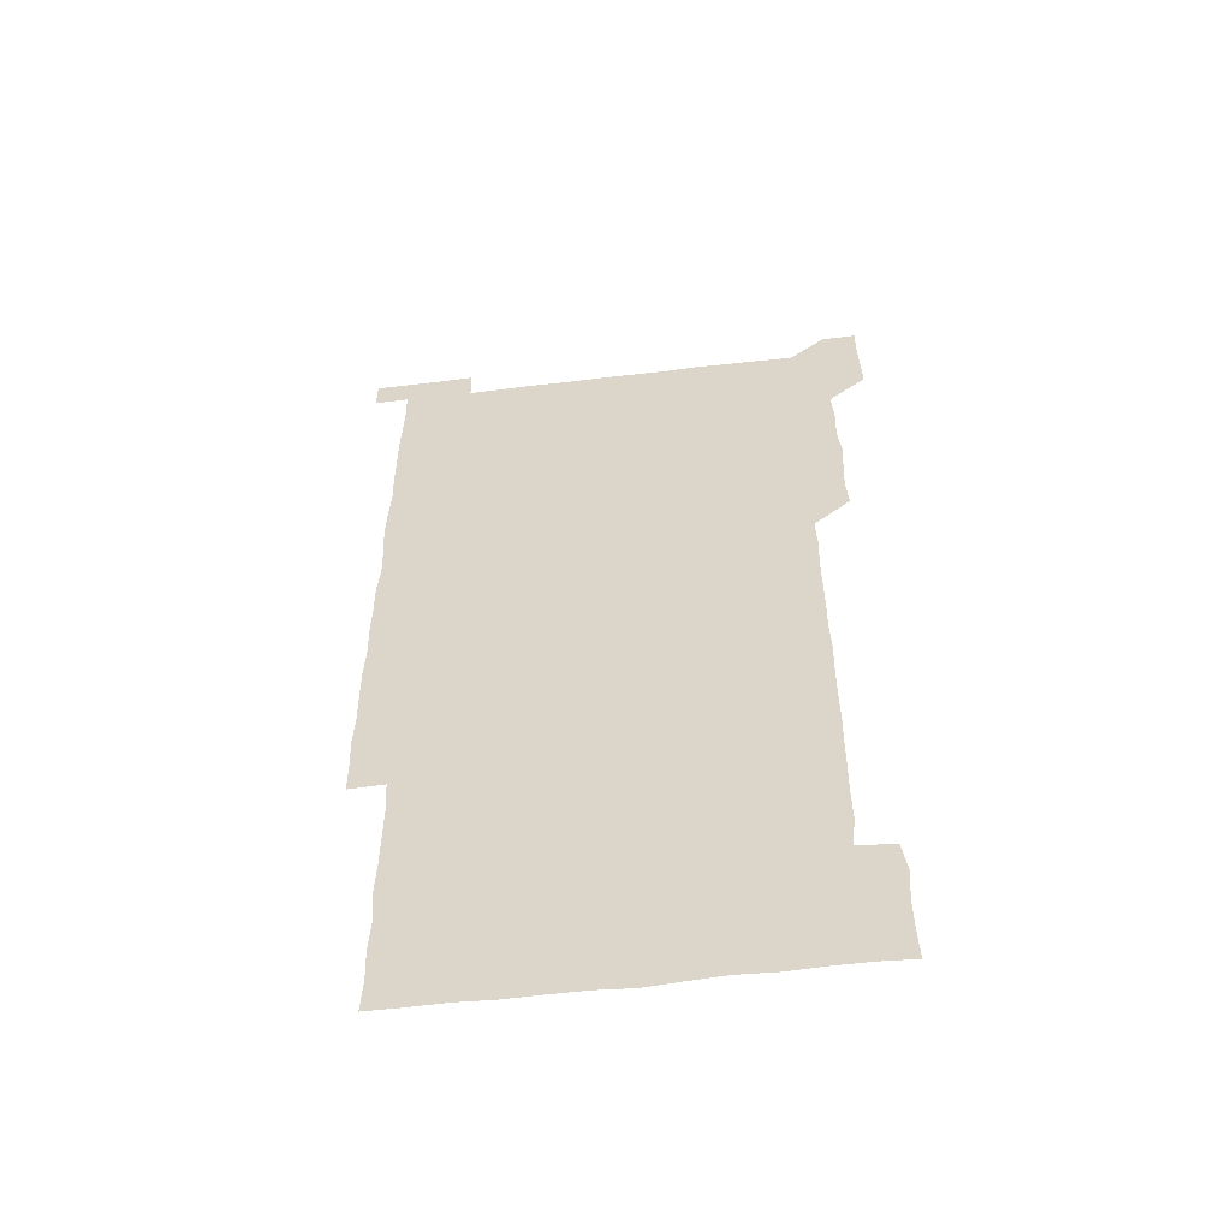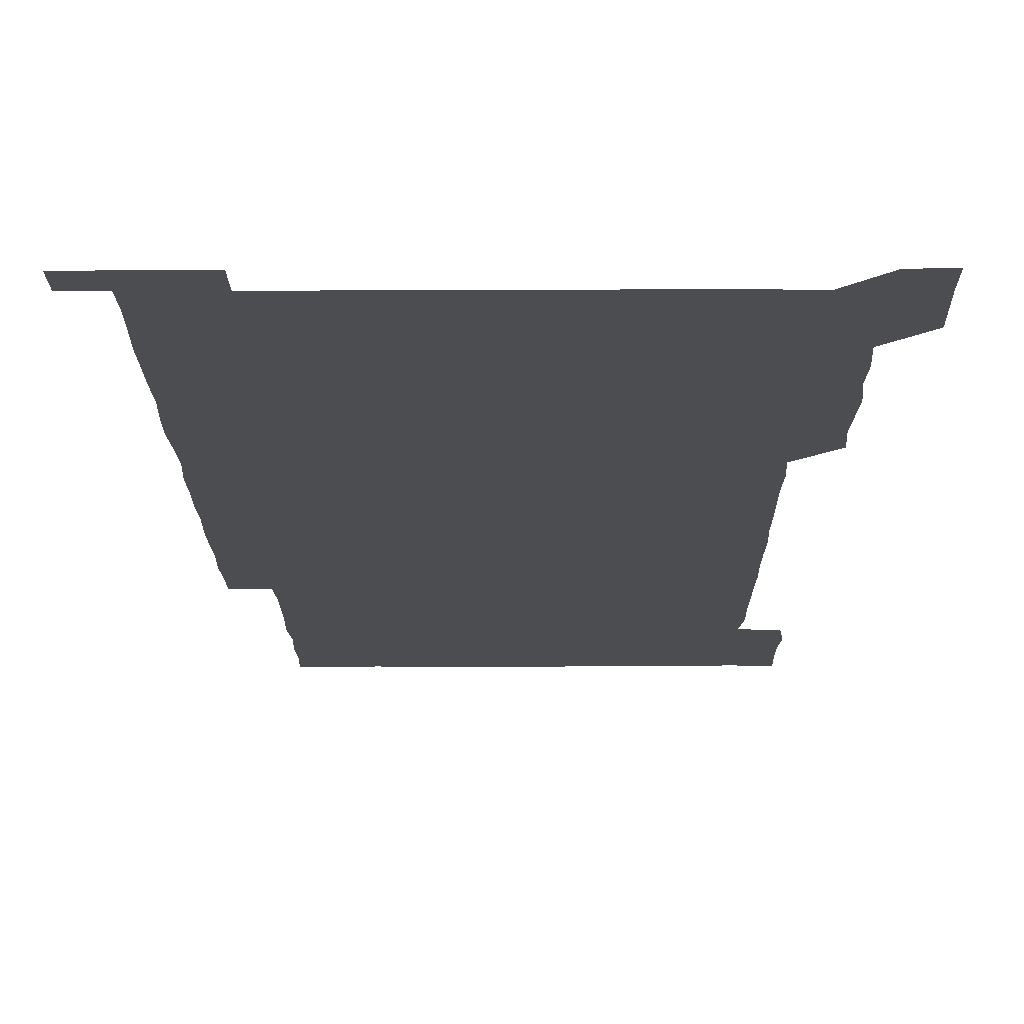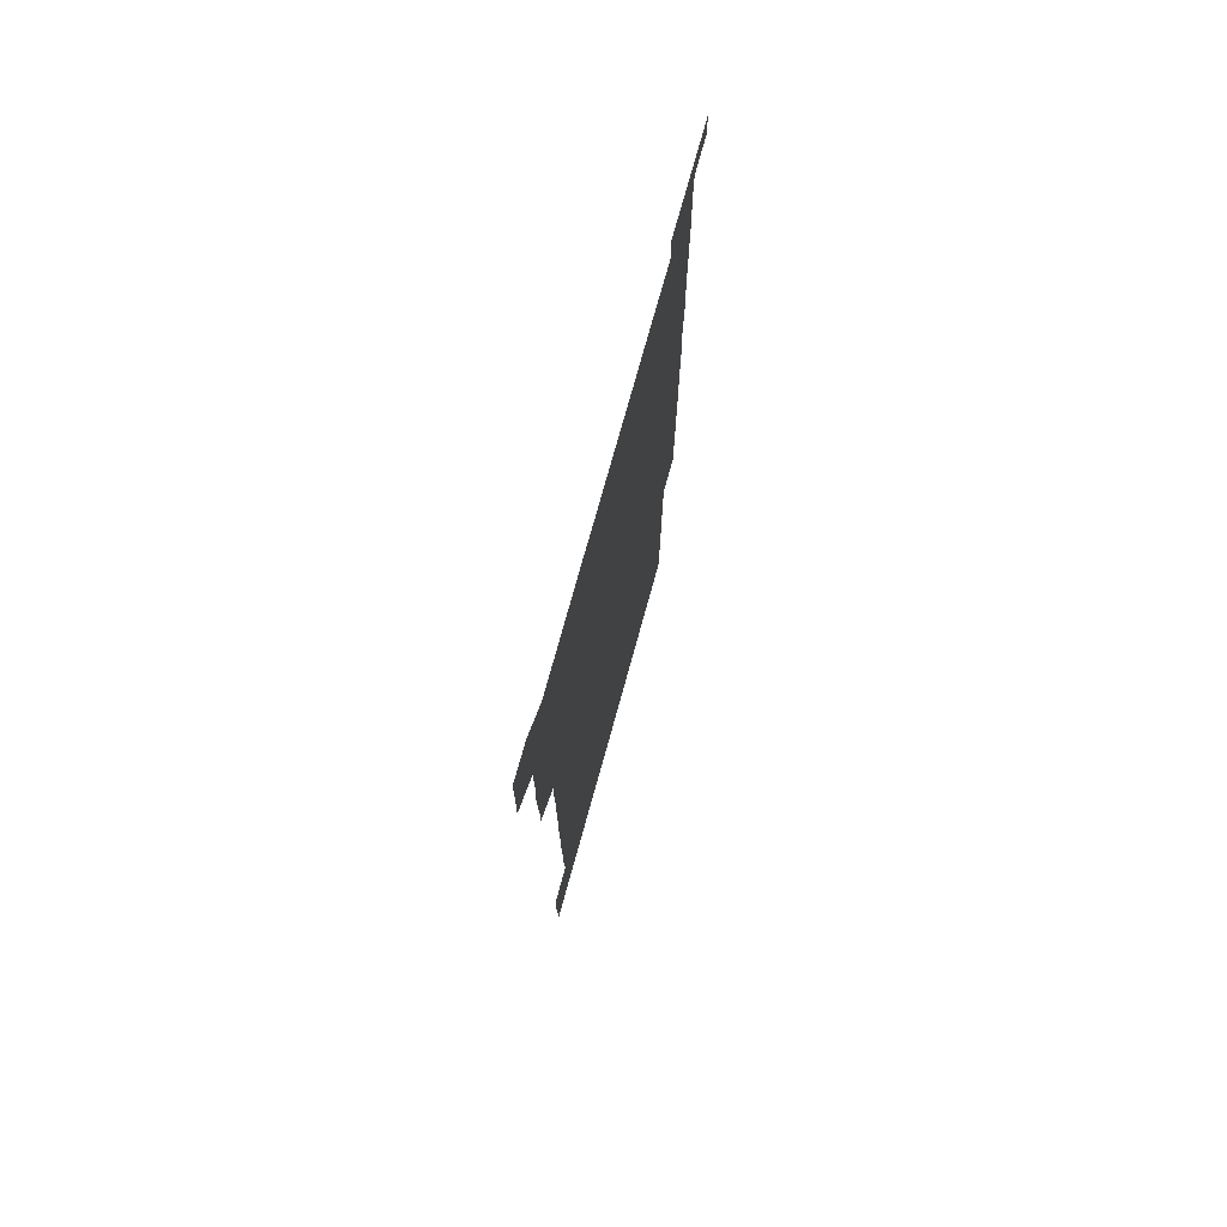
<metadata>
{"format":"obj","ext":"obj","renderer":"f3d","projection":"perspective","resolution":1024,"background":"white","views":[{"elev":-56.9,"azim":-172.9,"up":"+Y"},{"elev":-15.8,"azim":-179.5,"up":"+Z"},{"elev":75.8,"azim":-74.5,"up":"+Y"}]}
</metadata>
<code>
v 449.9 557 0
v 450.3 571 0
v 450.8 585.9 0
v 450.7 600.8 0
v 465.3 165.5 0
v 465.7 179.9 0
v 465.8 195.6 0
v 464.7 209.6 0
v 466.7 224.1 0
v 464.9 451.1 0
v 465.8 465.9 0
v 465.2 480.9 0
v 464.6 495.5 0
v 465.9 510.5 0
v 465.4 525.7 0
v 466.3 541.4 0
v 466.1 556.3 0
v 466.4 570.9 0
v 466.3 585.7 0
v 465.7 600.6 0
v 479.8 166.3 0
v 481.5 181.4 0
v 482.7 196.6 0
v 480.5 210.5 0
v 482.2 225.3 0
v 480.5 239.7 0
v 480.8 254.9 0
v 480.6 270 0
v 480.5 285.2 0
v 480.2 300.2 0
v 480.4 315.3 0
v 480.3 330.4 0
v 480 345.2 0
v 480.6 360.1 0
v 480.4 375.2 0
v 480.5 390.4 0
v 480.6 405.6 0
v 480.1 420.8 0
v 480.7 436.1 0
v 480.5 451.1 0
v 481.4 466 0
v 480.2 481 0
v 481.4 496.1 0
v 481.3 511 0
v 480.4 525.9 0
v 481.8 540.9 0
v 481.1 556.1 0
v 480.9 571 0
v 481.2 585.4 0
v 495 166.3 0
v 496.3 181.6 0
v 495.8 195.8 0
v 495.8 210.5 0
v 496.8 226.1 0
v 495.2 240.4 0
v 496.8 256.2 0
v 496.2 271 0
v 496.6 286.2 0
v 496.7 301.2 0
v 496.3 316.1 0
v 496.2 331 0
v 496.4 346.2 0
v 496 361 0
v 496.4 376.1 0
v 496.4 391.1 0
v 496.1 406 0
v 496.4 421.1 0
v 496.2 436 0
v 495.8 451.1 0
v 496.3 466 0
v 496.5 481.2 0
v 496 496 0
v 496.6 511 0
v 496.2 526.1 0
v 496.3 540.9 0
v 496.9 555.5 0
v 496.2 570.9 0
v 495.8 586 0
v 509.7 165.6 0
v 510.9 181.1 0
v 510.1 195.3 0
v 512.4 212.4 0
v 511.9 226.5 0
v 511.4 241.3 0
v 511.2 256 0
v 511.2 271.1 0
v 511.8 286.5 0
v 511 301 0
v 511.1 316 0
v 511.4 331.2 0
v 510.6 345.9 0
v 511 360.9 0
v 511.8 376.5 0
v 511.4 391.1 0
v 511.3 406.1 0
v 511 421 0
v 511.4 436.1 0
v 511.5 451.1 0
v 511.3 466.1 0
v 511.5 481 0
v 511.2 496 0
v 511 511 0
v 511.2 526 0
v 511.1 540.9 0
v 511.3 555.7 0
v 511.3 570.5 0
v 510.7 586.3 0
v 525.6 166.4 0
v 526 181 0
v 526.4 196.9 0
v 526.7 212.2 0
v 526 225.9 0
v 527 241.9 0
v 526 256 0
v 526.2 271.3 0
v 526.2 286.2 0
v 526.2 301.1 0
v 525.7 315.8 0
v 526.6 331.5 0
v 526.6 346.4 0
v 525.9 361 0
v 526.1 376 0
v 526.4 391.2 0
v 526.3 406.1 0
v 526.4 421 0
v 525.6 435.9 0
v 526.2 451.1 0
v 526.3 466.1 0
v 526.2 481 0
v 526.3 496 0
v 526.1 511 0
v 526 525.9 0
v 526.6 540.6 0
v 526.2 555.7 0
v 526.1 570.7 0
v 525.4 586.7 0
v 540.5 165.4 0
v 541.5 182.1 0
v 541.2 196.6 0
v 541 211.1 0
v 541.4 226.7 0
v 541.3 241.4 0
v 540.9 255.9 0
v 541.2 271.1 0
v 541.4 286.2 0
v 541.2 301.2 0
v 541.1 316.1 0
v 541.1 331.1 0
v 541.2 346.3 0
v 541.2 361.2 0
v 541.1 376.1 0
v 541 391 0
v 540.6 405.6 0
v 541.5 421.3 0
v 541 436.1 0
v 541.2 451.1 0
v 541.1 466 0
v 540.6 481 0
v 541.2 496.1 0
v 541 511 0
v 541.4 525.8 0
v 541 541.2 0
v 541.1 555.9 0
v 541.1 570.8 0
v 540.7 586 0
v 555.5 164.3 0
v 555.9 181.2 0
v 555.9 195.8 0
v 556 211.1 0
v 556.1 226.5 0
v 556 241.1 0
v 556.3 256.4 0
v 555.9 270.5 0
v 556.3 286.8 0
v 556 301.1 0
v 556 316 0
v 556 331 0
v 556 346 0
v 556 361.1 0
v 556 376.1 0
v 556 390.9 0
v 556.1 406.2 0
v 556.1 421.1 0
v 556 436.1 0
v 556.1 451.1 0
v 556.2 466 0
v 555.9 481 0
v 556.3 496 0
v 556 511 0
v 556.1 525.8 0
v 556.1 540.9 0
v 556.1 555.8 0
v 556.1 570.6 0
v 555.7 586.3 0
v 570.4 165.3 0
v 571 181.8 0
v 571 196.8 0
v 571.1 212.1 0
v 571 226.1 0
v 571 241.9 0
v 571 256.2 0
v 570.8 270.6 0
v 570.8 286.8 0
v 571.1 301.3 0
v 571 316.1 0
v 571.1 331.3 0
v 571 346.1 0
v 571 361.2 0
v 570.7 375.6 0
v 571.2 391.4 0
v 571.1 406.1 0
v 571.1 421 0
v 571 436 0
v 571 450.9 0
v 571.1 466.2 0
v 571 481 0
v 571 496 0
v 571 511 0
v 570.9 526.1 0
v 571.1 540.6 0
v 570.9 556.2 0
v 571.1 570.8 0
v 570.8 586.3 0
v 586 165.3 0
v 585.9 181.8 0
v 586.1 195.8 0
v 586 211.2 0
v 585.9 226.6 0
v 586 241.1 0
v 585.8 256.3 0
v 585.9 270.7 0
v 586.2 285.6 0
v 586 301.4 0
v 586 316 0
v 585.9 331.2 0
v 586 346.1 0
v 585.9 361.2 0
v 586.1 376.4 0
v 586 391.2 0
v 585.9 406.3 0
v 586.1 421 0
v 586 436.1 0
v 586 451 0
v 585.9 466.1 0
v 586 481 0
v 586 496 0
v 586 511 0
v 586 525.9 0
v 586 541.1 0
v 586.1 555.7 0
v 586.1 570.8 0
v 585.9 586.1 0
v 601.2 165 0
v 601 180.5 0
v 601 195.8 0
v 600.7 212.1 0
v 600.9 226.3 0
v 600.9 241.2 0
v 600.8 256.1 0
v 600.7 271.8 0
v 601.2 285.6 0
v 600.9 301.4 0
v 600.9 316.2 0
v 601 330.7 0
v 600.8 346.5 0
v 600.8 361.4 0
v 600.8 376.2 0
v 600.9 391.2 0
v 601 406.1 0
v 600.9 421.2 0
v 600.9 436 0
v 600.9 451 0
v 601 465.6 0
v 601 481 0
v 601 496 0
v 600.9 510.9 0
v 601 526 0
v 601 540.9 0
v 601.1 555.9 0
v 601.1 570.8 0
v 601 586.4 0
v 616.2 165.8 0
v 615.5 182.8 0
v 616.3 195.8 0
v 615.7 211.5 0
v 615.7 226.3 0
v 615.9 241 0
v 616 256 0
v 615.8 271.2 0
v 615.9 285.9 0
v 615.5 301.8 0
v 615.9 316.2 0
v 615.7 331.4 0
v 615.9 346.1 0
v 615.7 361.3 0
v 615.8 376.1 0
v 615.8 391.1 0
v 615.7 406.2 0
v 615.8 421.1 0
v 615.7 436 0
v 616 450.9 0
v 615.7 466.6 0
v 616.1 481.1 0
v 615.7 496 0
v 615.8 511 0
v 615.9 526 0
v 615.5 540.5 0
v 616.1 556.1 0
v 615.9 570.5 0
v 616 586.1 0
v 631.8 165.4 0
v 630.5 181.5 0
v 631.1 195.8 0
v 630.7 211.2 0
v 630.4 226.5 0
v 630.8 241 0
v 630.8 256.1 0
v 630.6 271.4 0
v 630.7 286.5 0
v 630 301.7 0
v 630.7 316.1 0
v 630.7 331.1 0
v 630.5 346.3 0
v 630.7 361.1 0
v 630.3 376.3 0
v 630.5 391.1 0
v 630.7 406.1 0
v 630.9 421 0
v 630.7 436.1 0
v 630.7 451.1 0
v 630.1 466.2 0
v 631.1 481 0
v 630.8 495.9 0
v 631.3 511.1 0
v 631 526 0
v 630.7 541 0
v 631 556 0
v 630.9 570.7 0
v 631.2 585.7 0
v 631.4 601.3 0
v 646.2 165.5 0
v 645.5 180.5 0
v 646.1 195 0
v 645.4 210.5 0
v 646.6 225.1 0
v 646.1 240.1 0
v 646 255.2 0
v 645.9 270.6 0
v 646.7 286.4 0
v 645.5 301.5 0
v 645.5 316.4 0
v 644.8 331.4 0
v 645.5 346.1 0
v 645 361.2 0
v 645.6 375.9 0
v 645.6 391.1 0
v 646 405.9 0
v 645.5 421.1 0
v 645.9 435.9 0
v 645.7 451.1 0
v 645.7 466.3 0
v 645 481.1 0
v 645.5 495.7 0
v 646.3 511 0
v 645.8 526.1 0
v 645.2 540.8 0
v 646.4 555.9 0
v 645.6 570.7 0
v 645.7 585.5 0
v 646.1 600.9 0
v 661.7 285.8 0
v 661.9 300.2 0
v 662.4 314.9 0
v 661.8 330.1 0
v 662.2 345.1 0
v 662.3 360.2 0
v 661.7 375.4 0
v 662.1 390.5 0
v 661.8 405.4 0
v 662 420.2 0
v 661 435.7 0
v 661.4 450.9 0
v 662.3 465.8 0
v 661.9 480.7 0
v 661.1 495.9 0
v 661.5 511.1 0
v 661.5 526 0
v 661.6 541.1 0
v 661.1 556 0
v 660.8 571.1 0
v 661.1 586.5 0
v 661.2 601 0
v 676 586.2 0
v 676.1 601 0
f 16 17 1
f 1 17 2
f 17 18 2
f 2 18 3
f 18 19 3
f 3 19 4
f 19 20 4
f 5 21 6
f 21 22 6
f 6 22 7
f 22 23 7
f 7 23 8
f 23 24 8
f 8 24 9
f 24 25 9
f 39 40 10
f 10 40 11
f 40 41 11
f 11 41 12
f 41 42 12
f 12 42 13
f 42 43 13
f 13 43 14
f 43 44 14
f 14 44 15
f 44 45 15
f 15 45 16
f 45 46 16
f 16 46 17
f 46 47 17
f 17 47 18
f 47 48 18
f 18 48 19
f 48 49 19
f 19 49 20
f 21 50 22
f 50 51 22
f 22 51 23
f 51 52 23
f 23 52 24
f 52 53 24
f 24 53 25
f 53 54 25
f 25 54 26
f 54 55 26
f 26 55 27
f 55 56 27
f 27 56 28
f 56 57 28
f 28 57 29
f 57 58 29
f 29 58 30
f 58 59 30
f 30 59 31
f 59 60 31
f 31 60 32
f 60 61 32
f 32 61 33
f 61 62 33
f 33 62 34
f 62 63 34
f 34 63 35
f 63 64 35
f 35 64 36
f 64 65 36
f 36 65 37
f 65 66 37
f 37 66 38
f 66 67 38
f 38 67 39
f 67 68 39
f 39 68 40
f 68 69 40
f 40 69 41
f 69 70 41
f 41 70 42
f 70 71 42
f 42 71 43
f 71 72 43
f 43 72 44
f 72 73 44
f 44 73 45
f 73 74 45
f 45 74 46
f 74 75 46
f 46 75 47
f 75 76 47
f 47 76 48
f 76 77 48
f 48 77 49
f 77 78 49
f 50 79 51
f 79 80 51
f 51 80 52
f 80 81 52
f 52 81 53
f 81 82 53
f 53 82 54
f 82 83 54
f 54 83 55
f 83 84 55
f 55 84 56
f 84 85 56
f 56 85 57
f 85 86 57
f 57 86 58
f 86 87 58
f 58 87 59
f 87 88 59
f 59 88 60
f 88 89 60
f 60 89 61
f 89 90 61
f 61 90 62
f 90 91 62
f 62 91 63
f 91 92 63
f 63 92 64
f 92 93 64
f 64 93 65
f 93 94 65
f 65 94 66
f 94 95 66
f 66 95 67
f 95 96 67
f 67 96 68
f 96 97 68
f 68 97 69
f 97 98 69
f 69 98 70
f 98 99 70
f 70 99 71
f 99 100 71
f 71 100 72
f 100 101 72
f 72 101 73
f 101 102 73
f 73 102 74
f 102 103 74
f 74 103 75
f 103 104 75
f 75 104 76
f 104 105 76
f 76 105 77
f 105 106 77
f 77 106 78
f 106 107 78
f 79 108 80
f 108 109 80
f 80 109 81
f 109 110 81
f 81 110 82
f 110 111 82
f 82 111 83
f 111 112 83
f 83 112 84
f 112 113 84
f 84 113 85
f 113 114 85
f 85 114 86
f 114 115 86
f 86 115 87
f 115 116 87
f 87 116 88
f 116 117 88
f 88 117 89
f 117 118 89
f 89 118 90
f 118 119 90
f 90 119 91
f 119 120 91
f 91 120 92
f 120 121 92
f 92 121 93
f 121 122 93
f 93 122 94
f 122 123 94
f 94 123 95
f 123 124 95
f 95 124 96
f 124 125 96
f 96 125 97
f 125 126 97
f 97 126 98
f 126 127 98
f 98 127 99
f 127 128 99
f 99 128 100
f 128 129 100
f 100 129 101
f 129 130 101
f 101 130 102
f 130 131 102
f 102 131 103
f 131 132 103
f 103 132 104
f 132 133 104
f 104 133 105
f 133 134 105
f 105 134 106
f 134 135 106
f 106 135 107
f 135 136 107
f 108 137 109
f 137 138 109
f 109 138 110
f 138 139 110
f 110 139 111
f 139 140 111
f 111 140 112
f 140 141 112
f 112 141 113
f 141 142 113
f 113 142 114
f 142 143 114
f 114 143 115
f 143 144 115
f 115 144 116
f 144 145 116
f 116 145 117
f 145 146 117
f 117 146 118
f 146 147 118
f 118 147 119
f 147 148 119
f 119 148 120
f 148 149 120
f 120 149 121
f 149 150 121
f 121 150 122
f 150 151 122
f 122 151 123
f 151 152 123
f 123 152 124
f 152 153 124
f 124 153 125
f 153 154 125
f 125 154 126
f 154 155 126
f 126 155 127
f 155 156 127
f 127 156 128
f 156 157 128
f 128 157 129
f 157 158 129
f 129 158 130
f 158 159 130
f 130 159 131
f 159 160 131
f 131 160 132
f 160 161 132
f 132 161 133
f 161 162 133
f 133 162 134
f 162 163 134
f 134 163 135
f 163 164 135
f 135 164 136
f 164 165 136
f 137 166 138
f 166 167 138
f 138 167 139
f 167 168 139
f 139 168 140
f 168 169 140
f 140 169 141
f 169 170 141
f 141 170 142
f 170 171 142
f 142 171 143
f 171 172 143
f 143 172 144
f 172 173 144
f 144 173 145
f 173 174 145
f 145 174 146
f 174 175 146
f 146 175 147
f 175 176 147
f 147 176 148
f 176 177 148
f 148 177 149
f 177 178 149
f 149 178 150
f 178 179 150
f 150 179 151
f 179 180 151
f 151 180 152
f 180 181 152
f 152 181 153
f 181 182 153
f 153 182 154
f 182 183 154
f 154 183 155
f 183 184 155
f 155 184 156
f 184 185 156
f 156 185 157
f 185 186 157
f 157 186 158
f 186 187 158
f 158 187 159
f 187 188 159
f 159 188 160
f 188 189 160
f 160 189 161
f 189 190 161
f 161 190 162
f 190 191 162
f 162 191 163
f 191 192 163
f 163 192 164
f 192 193 164
f 164 193 165
f 193 194 165
f 166 195 167
f 195 196 167
f 167 196 168
f 196 197 168
f 168 197 169
f 197 198 169
f 169 198 170
f 198 199 170
f 170 199 171
f 199 200 171
f 171 200 172
f 200 201 172
f 172 201 173
f 201 202 173
f 173 202 174
f 202 203 174
f 174 203 175
f 203 204 175
f 175 204 176
f 204 205 176
f 176 205 177
f 205 206 177
f 177 206 178
f 206 207 178
f 178 207 179
f 207 208 179
f 179 208 180
f 208 209 180
f 180 209 181
f 209 210 181
f 181 210 182
f 210 211 182
f 182 211 183
f 211 212 183
f 183 212 184
f 212 213 184
f 184 213 185
f 213 214 185
f 185 214 186
f 214 215 186
f 186 215 187
f 215 216 187
f 187 216 188
f 216 217 188
f 188 217 189
f 217 218 189
f 189 218 190
f 218 219 190
f 190 219 191
f 219 220 191
f 191 220 192
f 220 221 192
f 192 221 193
f 221 222 193
f 193 222 194
f 222 223 194
f 195 224 196
f 224 225 196
f 196 225 197
f 225 226 197
f 197 226 198
f 226 227 198
f 198 227 199
f 227 228 199
f 199 228 200
f 228 229 200
f 200 229 201
f 229 230 201
f 201 230 202
f 230 231 202
f 202 231 203
f 231 232 203
f 203 232 204
f 232 233 204
f 204 233 205
f 233 234 205
f 205 234 206
f 234 235 206
f 206 235 207
f 235 236 207
f 207 236 208
f 236 237 208
f 208 237 209
f 237 238 209
f 209 238 210
f 238 239 210
f 210 239 211
f 239 240 211
f 211 240 212
f 240 241 212
f 212 241 213
f 241 242 213
f 213 242 214
f 242 243 214
f 214 243 215
f 243 244 215
f 215 244 216
f 244 245 216
f 216 245 217
f 245 246 217
f 217 246 218
f 246 247 218
f 218 247 219
f 247 248 219
f 219 248 220
f 248 249 220
f 220 249 221
f 249 250 221
f 221 250 222
f 250 251 222
f 222 251 223
f 251 252 223
f 224 253 225
f 253 254 225
f 225 254 226
f 254 255 226
f 226 255 227
f 255 256 227
f 227 256 228
f 256 257 228
f 228 257 229
f 257 258 229
f 229 258 230
f 258 259 230
f 230 259 231
f 259 260 231
f 231 260 232
f 260 261 232
f 232 261 233
f 261 262 233
f 233 262 234
f 262 263 234
f 234 263 235
f 263 264 235
f 235 264 236
f 264 265 236
f 236 265 237
f 265 266 237
f 237 266 238
f 266 267 238
f 238 267 239
f 267 268 239
f 239 268 240
f 268 269 240
f 240 269 241
f 269 270 241
f 241 270 242
f 270 271 242
f 242 271 243
f 271 272 243
f 243 272 244
f 272 273 244
f 244 273 245
f 273 274 245
f 245 274 246
f 274 275 246
f 246 275 247
f 275 276 247
f 247 276 248
f 276 277 248
f 248 277 249
f 277 278 249
f 249 278 250
f 278 279 250
f 250 279 251
f 279 280 251
f 251 280 252
f 280 281 252
f 253 282 254
f 282 283 254
f 254 283 255
f 283 284 255
f 255 284 256
f 284 285 256
f 256 285 257
f 285 286 257
f 257 286 258
f 286 287 258
f 258 287 259
f 287 288 259
f 259 288 260
f 288 289 260
f 260 289 261
f 289 290 261
f 261 290 262
f 290 291 262
f 262 291 263
f 291 292 263
f 263 292 264
f 292 293 264
f 264 293 265
f 293 294 265
f 265 294 266
f 294 295 266
f 266 295 267
f 295 296 267
f 267 296 268
f 296 297 268
f 268 297 269
f 297 298 269
f 269 298 270
f 298 299 270
f 270 299 271
f 299 300 271
f 271 300 272
f 300 301 272
f 272 301 273
f 301 302 273
f 273 302 274
f 302 303 274
f 274 303 275
f 303 304 275
f 275 304 276
f 304 305 276
f 276 305 277
f 305 306 277
f 277 306 278
f 306 307 278
f 278 307 279
f 307 308 279
f 279 308 280
f 308 309 280
f 280 309 281
f 309 310 281
f 282 311 283
f 311 312 283
f 283 312 284
f 312 313 284
f 284 313 285
f 313 314 285
f 285 314 286
f 314 315 286
f 286 315 287
f 315 316 287
f 287 316 288
f 316 317 288
f 288 317 289
f 317 318 289
f 289 318 290
f 318 319 290
f 290 319 291
f 319 320 291
f 291 320 292
f 320 321 292
f 292 321 293
f 321 322 293
f 293 322 294
f 322 323 294
f 294 323 295
f 323 324 295
f 295 324 296
f 324 325 296
f 296 325 297
f 325 326 297
f 297 326 298
f 326 327 298
f 298 327 299
f 327 328 299
f 299 328 300
f 328 329 300
f 300 329 301
f 329 330 301
f 301 330 302
f 330 331 302
f 302 331 303
f 331 332 303
f 303 332 304
f 332 333 304
f 304 333 305
f 333 334 305
f 305 334 306
f 334 335 306
f 306 335 307
f 335 336 307
f 307 336 308
f 336 337 308
f 308 337 309
f 337 338 309
f 309 338 310
f 338 339 310
f 311 341 312
f 341 342 312
f 312 342 313
f 342 343 313
f 313 343 314
f 343 344 314
f 314 344 315
f 344 345 315
f 315 345 316
f 345 346 316
f 316 346 317
f 346 347 317
f 317 347 318
f 347 348 318
f 318 348 319
f 348 349 319
f 319 349 320
f 349 350 320
f 320 350 321
f 350 351 321
f 321 351 322
f 351 352 322
f 322 352 323
f 352 353 323
f 323 353 324
f 353 354 324
f 324 354 325
f 354 355 325
f 325 355 326
f 355 356 326
f 326 356 327
f 356 357 327
f 327 357 328
f 357 358 328
f 328 358 329
f 358 359 329
f 329 359 330
f 359 360 330
f 330 360 331
f 360 361 331
f 331 361 332
f 361 362 332
f 332 362 333
f 362 363 333
f 333 363 334
f 363 364 334
f 334 364 335
f 364 365 335
f 335 365 336
f 365 366 336
f 336 366 337
f 366 367 337
f 337 367 338
f 367 368 338
f 338 368 339
f 368 369 339
f 339 369 340
f 369 370 340
f 349 371 350
f 371 372 350
f 350 372 351
f 372 373 351
f 351 373 352
f 373 374 352
f 352 374 353
f 374 375 353
f 353 375 354
f 375 376 354
f 354 376 355
f 376 377 355
f 355 377 356
f 377 378 356
f 356 378 357
f 378 379 357
f 357 379 358
f 379 380 358
f 358 380 359
f 380 381 359
f 359 381 360
f 381 382 360
f 360 382 361
f 382 383 361
f 361 383 362
f 383 384 362
f 362 384 363
f 384 385 363
f 363 385 364
f 385 386 364
f 364 386 365
f 386 387 365
f 365 387 366
f 387 388 366
f 366 388 367
f 388 389 367
f 367 389 368
f 389 390 368
f 368 390 369
f 390 391 369
f 369 391 370
f 391 392 370
f 391 393 392
f 393 394 392

</code>
